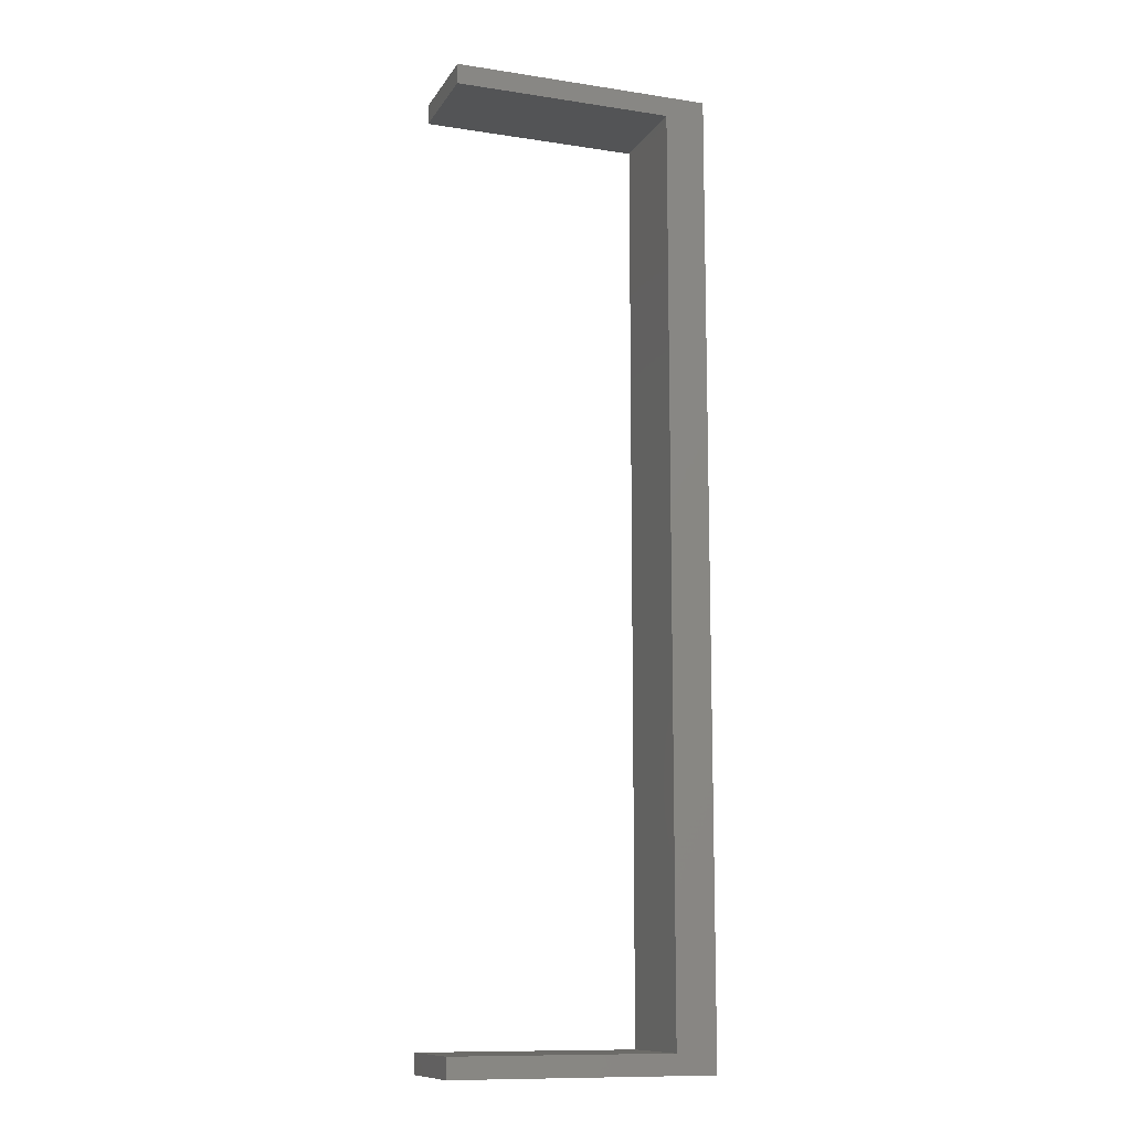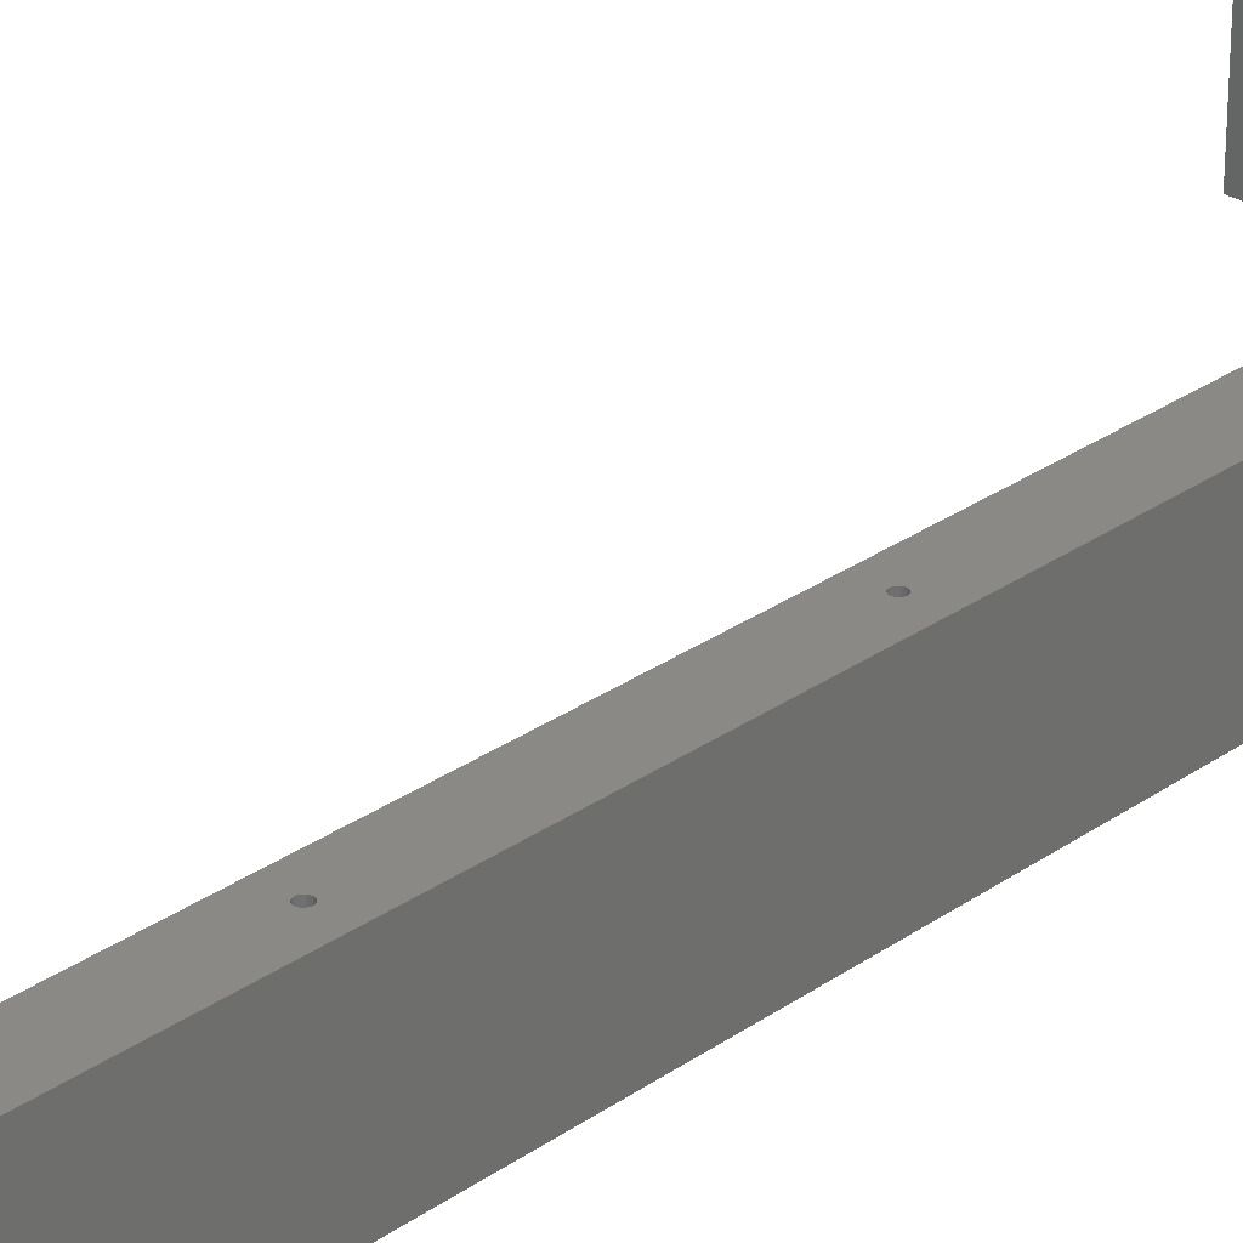
<metadata>
{"format":"stl","ext":"stl","renderer":"f3d","projection":"perspective","resolution":1024,"background":"white","views":[{"elev":-11.6,"azim":159.9,"up":"+Y"},{"elev":28.3,"azim":-136.7,"up":"+Z"}]}
</metadata>
<code>
# stl→obj: 376 verts, 748 faces
v 0.0005 -95 152.8
v 51.63 -95 172.8
v 0.0005 -95 172.8
v 51.63 -95 152.8
v 51.63 95 152.8
v 0.0005 95 172.8
v 51.63 95 172.8
v 0.0005 95 152.8
v 51.63 91.01 172.8
v 51.63 91.01 152.8
v 51.63 -91.01 152.8
v 51.63 -91.01 172.8
v 8.001 -91.01 172.8
v 8.001 -91.01 152.8
v 8.001 91.01 152.8
v 8.001 91.01 172.8
v 3.761 0.6578 162.8
v 3.878 0.6894 172.8
v 3.761 0.6578 172.8
v 3.878 0.6894 162.8
v 4.689 0.1216 162.8
v 4.658 0.2394 172.8
v 4.658 0.2394 162.8
v 4.689 0.1216 172.8
v 4.7 0 162.8
v 4.7 0 172.8
v 4.606 0.35 172.8
v 4.606 0.35 162.8
v 3.55 -0.5362 172.8
v 3.464 -0.45 162.8
v 3.464 -0.45 172.8
v 3.55 -0.5362 162.8
v 4.45 -0.5362 162.8
v 4.35 -0.6062 172.8
v 4.45 -0.5362 172.8
v 4.35 -0.6062 162.8
v 4.689 -0.1216 162.8
v 4.689 -0.1216 172.8
v 4.536 0.45 172.8
v 4.536 0.45 162.8
v 4.536 -0.45 162.8
v 4.606 -0.35 172.8
v 4.606 -0.35 162.8
v 4.536 -0.45 172.8
v 4 0.7 162.8
v 4.122 0.6894 172.8
v 4 0.7 172.8
v 4.122 0.6894 162.8
v 3.464 0.45 172.8
v 3.55 0.5362 162.8
v 3.55 0.5362 172.8
v 3.464 0.45 162.8
v 3.311 0.1216 172.8
v 3.342 0.2394 162.8
v 3.342 0.2394 172.8
v 3.311 0.1216 162.8
v 3.65 0.6062 172.8
v 3.65 0.6062 162.8
v 4.658 -0.2394 162.8
v 4.45 0.5362 162.8
v 4.35 0.6062 162.8
v 4.239 0.6578 162.8
v 4.239 -0.6578 162.8
v 4.122 -0.6894 162.8
v 4 -0.7 162.8
v 3.878 -0.6894 162.8
v 3.761 -0.6578 162.8
v 3.65 -0.6062 162.8
v 3.394 0.35 162.8
v 3.394 -0.35 162.8
v 3.342 -0.2394 162.8
v 3.311 -0.1216 162.8
v 3.3 0 162.8
v 3.394 -0.35 172.8
v 3.342 -0.2394 172.8
v 4.239 0.6578 172.8
v 4.658 -0.2394 172.8
v 4.35 0.6062 172.8
v 4.122 -0.6894 172.8
v 4.239 -0.6578 172.8
v 4.45 0.5362 172.8
v 3.311 -0.1216 172.8
v 4 -0.7 172.8
v 3.65 -0.6062 172.8
v 3.3 0 172.8
v 3.761 -0.6578 172.8
v 3.878 -0.6894 172.8
v 3.394 0.35 172.8
v 3.65 48.11 162.8
v 3.761 48.16 172.8
v 3.65 48.11 172.8
v 3.761 48.16 162.8
v 4.239 46.84 162.8
v 4.122 46.81 172.8
v 4.239 46.84 172.8
v 4.122 46.81 162.8
v 4.689 47.62 162.8
v 4.658 47.74 172.8
v 4.658 47.74 162.8
v 4.689 47.62 172.8
v 4.7 47.5 162.8
v 4.7 47.5 172.8
v 4.606 47.85 172.8
v 4.606 47.85 162.8
v 4.606 47.15 162.8
v 4.658 47.26 172.8
v 4.658 47.26 162.8
v 4.606 47.15 172.8
v 3.394 47.15 172.8
v 3.342 47.26 162.8
v 3.342 47.26 172.8
v 3.394 47.15 162.8
v 4.689 47.38 162.8
v 4.536 47.95 162.8
v 4.536 47.05 162.8
v 4.45 48.04 162.8
v 4.45 46.96 162.8
v 4.35 48.11 162.8
v 4.35 46.89 162.8
v 4.239 48.16 162.8
v 4.122 48.19 162.8
v 4 48.2 162.8
v 4 46.8 162.8
v 3.878 48.19 162.8
v 3.878 46.81 162.8
v 3.761 46.84 162.8
v 3.65 46.89 162.8
v 3.55 48.04 162.8
v 3.55 46.96 162.8
v 3.464 47.95 162.8
v 3.464 47.05 162.8
v 3.394 47.85 162.8
v 3.342 47.74 162.8
v 3.311 47.62 162.8
v 3.311 47.38 162.8
v 3.3 47.5 162.8
v 3.311 47.62 172.8
v 3.342 47.74 172.8
v 4.35 46.89 172.8
v 3.464 47.95 172.8
v 3.55 48.04 172.8
v 4.536 47.95 172.8
v 4.536 47.05 172.8
v 4.45 46.96 172.8
v 3.878 48.19 172.8
v 4.689 47.38 172.8
v 3.3 47.5 172.8
v 3.311 47.38 172.8
v 4.239 48.16 172.8
v 4.122 48.19 172.8
v 4.35 48.11 172.8
v 3.394 47.85 172.8
v 4.45 48.04 172.8
v 4 48.2 172.8
v 3.761 46.84 172.8
v 3.878 46.81 172.8
v 3.55 46.96 172.8
v 3.65 46.89 172.8
v 3.464 47.05 172.8
v 4 46.8 172.8
v 3.761 -46.84 162.8
v 3.878 -46.81 172.8
v 3.761 -46.84 172.8
v 3.878 -46.81 162.8
v 4.689 -47.38 162.8
v 4.658 -47.26 172.8
v 4.658 -47.26 162.8
v 4.689 -47.38 172.8
v 4.7 -47.5 162.8
v 4.7 -47.5 172.8
v 4.606 -47.15 172.8
v 4.606 -47.15 162.8
v 3.55 -48.04 172.8
v 3.464 -47.95 162.8
v 3.464 -47.95 172.8
v 3.55 -48.04 162.8
v 4.45 -48.04 162.8
v 4.35 -48.11 172.8
v 4.45 -48.04 172.8
v 4.35 -48.11 162.8
v 4.689 -47.62 162.8
v 4.689 -47.62 172.8
v 4.536 -47.05 172.8
v 4.536 -47.05 162.8
v 4.536 -47.95 162.8
v 4.606 -47.85 172.8
v 4.606 -47.85 162.8
v 4.536 -47.95 172.8
v 4 -46.8 162.8
v 4.122 -46.81 172.8
v 4 -46.8 172.8
v 4.122 -46.81 162.8
v 3.464 -47.05 172.8
v 3.55 -46.96 162.8
v 3.55 -46.96 172.8
v 3.464 -47.05 162.8
v 3.311 -47.38 172.8
v 3.342 -47.26 162.8
v 3.342 -47.26 172.8
v 3.311 -47.38 162.8
v 3.65 -46.89 172.8
v 3.65 -46.89 162.8
v 4.658 -47.74 162.8
v 4.45 -46.96 162.8
v 4.35 -46.89 162.8
v 4.239 -46.84 162.8
v 4.239 -48.16 162.8
v 4.122 -48.19 162.8
v 4 -48.2 162.8
v 3.878 -48.19 162.8
v 3.761 -48.16 162.8
v 3.65 -48.11 162.8
v 3.394 -47.15 162.8
v 3.394 -47.85 162.8
v 3.342 -47.74 162.8
v 3.311 -47.62 162.8
v 3.3 -47.5 162.8
v 3.394 -47.85 172.8
v 3.342 -47.74 172.8
v 4.45 -46.96 172.8
v 4.35 -46.89 172.8
v 4.239 -46.84 172.8
v 4.658 -47.74 172.8
v 3.3 -47.5 172.8
v 4.122 -48.19 172.8
v 4.239 -48.16 172.8
v 3.311 -47.62 172.8
v 4 -48.2 172.8
v 3.65 -48.11 172.8
v 3.761 -48.16 172.8
v 3.878 -48.19 172.8
v 3.394 -47.15 172.8
v 26.05 92.34 162.8
v 25.93 92.31 172.8
v 26.05 92.34 172.8
v 25.93 92.31 162.8
v 26.5 93.12 162.8
v 26.47 93.24 172.8
v 26.47 93.24 162.8
v 26.5 93.12 172.8
v 26.51 93 162.8
v 26.51 93 172.8
v 26.42 93.35 172.8
v 26.42 93.35 162.8
v 25.21 92.65 172.8
v 25.16 92.76 162.8
v 25.16 92.76 172.8
v 25.21 92.65 162.8
v 25.93 93.69 162.8
v 26.05 93.66 172.8
v 25.93 93.69 172.8
v 26.05 93.66 162.8
v 25.36 93.54 162.8
v 25.46 93.61 172.8
v 25.36 93.54 172.8
v 25.46 93.61 162.8
v 26.16 92.39 162.8
v 26.16 92.39 172.8
v 25.21 93.35 172.8
v 25.28 93.45 162.8
v 25.28 93.45 172.8
v 25.21 93.35 162.8
v 26.47 92.76 162.8
v 26.5 92.88 172.8
v 26.5 92.88 162.8
v 26.47 92.76 172.8
v 26.35 93.45 172.8
v 26.35 93.45 162.8
v 26.26 92.46 162.8
v 26.35 92.55 172.8
v 26.35 92.55 162.8
v 26.26 92.46 172.8
v 25.57 93.66 162.8
v 25.69 93.69 172.8
v 25.57 93.66 172.8
v 25.69 93.69 162.8
v 25.81 93.7 172.8
v 25.81 93.7 162.8
v 26.42 92.65 162.8
v 26.26 93.54 162.8
v 26.16 93.61 162.8
v 25.81 92.3 162.8
v 25.69 92.31 162.8
v 25.57 92.34 162.8
v 25.46 92.39 162.8
v 25.36 92.46 162.8
v 25.28 92.55 162.8
v 25.16 93.24 162.8
v 25.12 93.12 162.8
v 25.12 92.88 162.8
v 25.11 93 162.8
v 26.42 92.65 172.8
v 25.46 92.39 172.8
v 25.57 92.34 172.8
v 25.12 93.12 172.8
v 25.16 93.24 172.8
v 25.12 92.88 172.8
v 25.69 92.31 172.8
v 25.81 92.3 172.8
v 26.26 93.54 172.8
v 26.16 93.61 172.8
v 25.36 92.46 172.8
v 25.28 92.55 172.8
v 25.11 93 172.8
v 25.93 -92.31 162.8
v 26.05 -92.34 172.8
v 25.93 -92.31 172.8
v 26.05 -92.34 162.8
v 25.57 -92.34 162.8
v 25.69 -92.31 172.8
v 25.57 -92.34 172.8
v 25.69 -92.31 162.8
v 25.28 -92.55 172.8
v 25.36 -92.46 162.8
v 25.36 -92.46 172.8
v 25.28 -92.55 162.8
v 26.5 -93.12 162.8
v 26.51 -93 172.8
v 26.51 -93 162.8
v 26.5 -93.12 172.8
v 26.47 -92.76 162.8
v 26.42 -92.65 172.8
v 26.42 -92.65 162.8
v 26.47 -92.76 172.8
v 25.81 -92.3 172.8
v 25.81 -92.3 162.8
v 26.5 -92.88 172.8
v 26.5 -92.88 162.8
v 25.11 -93 172.8
v 25.12 -92.88 162.8
v 25.12 -92.88 172.8
v 25.11 -93 162.8
v 26.26 -93.54 162.8
v 26.35 -93.45 172.8
v 26.35 -93.45 162.8
v 26.26 -93.54 172.8
v 26.16 -92.39 172.8
v 26.16 -92.39 162.8
v 25.16 -92.76 172.8
v 25.21 -92.65 162.8
v 25.21 -92.65 172.8
v 25.16 -92.76 162.8
v 26.42 -93.35 172.8
v 26.42 -93.35 162.8
v 25.12 -93.12 172.8
v 25.12 -93.12 162.8
v 25.46 -92.39 162.8
v 25.46 -92.39 172.8
v 25.36 -93.54 172.8
v 25.28 -93.45 162.8
v 25.28 -93.45 172.8
v 25.36 -93.54 162.8
v 26.47 -93.24 162.8
v 26.47 -93.24 172.8
v 26.35 -92.55 162.8
v 26.26 -92.46 172.8
v 26.26 -92.46 162.8
v 26.35 -92.55 172.8
v 26.16 -93.61 172.8
v 26.16 -93.61 162.8
v 25.93 -93.69 162.8
v 25.81 -93.7 172.8
v 25.93 -93.69 172.8
v 25.81 -93.7 162.8
v 25.57 -93.66 162.8
v 25.46 -93.61 172.8
v 25.57 -93.66 172.8
v 25.46 -93.61 162.8
v 25.16 -93.24 172.8
v 25.16 -93.24 162.8
v 25.21 -93.35 172.8
v 25.21 -93.35 162.8
v 26.05 -93.66 162.8
v 25.69 -93.69 162.8
v 26.05 -93.66 172.8
v 25.69 -93.69 172.8
f 1 2 3
f 2 1 4
f 5 6 7
f 6 5 8
f 9 5 7
f 5 9 10
f 2 11 12
f 11 2 4
f 1 6 8
f 6 1 3
f 11 13 12
f 13 11 14
f 15 9 16
f 9 15 10
f 13 15 16
f 15 13 14
f 17 18 19
f 18 17 20
f 21 22 23
f 22 21 24
f 25 24 21
f 24 25 26
f 23 27 28
f 27 23 22
f 29 30 31
f 30 29 32
f 33 34 35
f 34 33 36
f 37 26 25
f 26 37 38
f 28 39 40
f 39 28 27
f 41 42 43
f 42 41 44
f 45 46 47
f 46 45 48
f 49 50 51
f 50 49 52
f 53 54 55
f 54 53 56
f 50 57 51
f 57 50 58
f 21 37 25
f 23 37 21
f 23 59 37
f 28 59 23
f 28 43 59
f 40 43 28
f 40 41 43
f 60 41 40
f 60 33 41
f 61 33 60
f 61 36 33
f 62 36 61
f 62 63 36
f 48 63 62
f 48 64 63
f 45 64 48
f 45 65 64
f 20 65 45
f 20 66 65
f 17 66 20
f 17 67 66
f 58 67 17
f 58 68 67
f 50 68 58
f 50 32 68
f 52 32 50
f 52 30 32
f 69 30 52
f 69 70 30
f 54 70 69
f 54 71 70
f 56 71 54
f 56 72 71
f 72 56 73
f 74 71 75
f 71 74 70
f 48 76 46
f 76 48 62
f 59 38 37
f 38 59 77
f 62 78 76
f 78 62 61
f 31 70 74
f 70 31 30
f 58 19 57
f 19 58 17
f 63 79 80
f 79 63 64
f 43 77 59
f 77 43 42
f 40 81 60
f 81 40 39
f 75 72 82
f 72 75 71
f 61 81 78
f 81 61 60
f 64 83 79
f 83 64 65
f 68 29 84
f 29 68 32
f 33 44 41
f 44 33 35
f 82 73 85
f 73 82 72
f 36 80 34
f 80 36 63
f 66 86 87
f 86 66 67
f 20 47 18
f 47 20 45
f 85 56 53
f 56 85 73
f 88 52 49
f 52 88 69
f 65 87 83
f 87 65 66
f 55 69 88
f 69 55 54
f 67 84 86
f 84 67 68
f 89 90 91
f 90 89 92
f 93 94 95
f 94 93 96
f 97 98 99
f 98 97 100
f 101 100 97
f 100 101 102
f 99 103 104
f 103 99 98
f 105 106 107
f 106 105 108
f 109 110 111
f 110 109 112
f 97 113 101
f 99 113 97
f 99 107 113
f 104 107 99
f 104 105 107
f 114 105 104
f 114 115 105
f 116 115 114
f 116 117 115
f 118 117 116
f 118 119 117
f 120 119 118
f 120 93 119
f 121 93 120
f 121 96 93
f 122 96 121
f 122 123 96
f 124 123 122
f 124 125 123
f 92 125 124
f 92 126 125
f 89 126 92
f 89 127 126
f 128 127 89
f 128 129 127
f 130 129 128
f 130 131 129
f 132 131 130
f 132 112 131
f 133 112 132
f 133 110 112
f 134 110 133
f 134 135 110
f 135 134 136
f 137 133 138
f 133 137 134
f 119 95 139
f 95 119 93
f 140 128 141
f 128 140 130
f 104 142 114
f 142 104 103
f 117 143 115
f 143 117 144
f 92 145 90
f 145 92 124
f 117 139 144
f 139 117 119
f 113 102 101
f 102 113 146
f 147 134 137
f 134 147 136
f 111 135 148
f 135 111 110
f 121 149 150
f 149 121 120
f 115 108 105
f 108 115 143
f 120 151 149
f 151 120 118
f 138 132 152
f 132 138 133
f 128 91 141
f 91 128 89
f 114 153 116
f 153 114 142
f 122 150 154
f 150 122 121
f 125 155 156
f 155 125 126
f 118 153 151
f 153 118 116
f 127 157 158
f 157 127 129
f 159 112 109
f 112 159 131
f 107 146 113
f 146 107 106
f 124 154 145
f 154 124 122
f 157 131 159
f 131 157 129
f 96 160 94
f 160 96 123
f 123 156 160
f 156 123 125
f 152 130 140
f 130 152 132
f 148 136 147
f 136 148 135
f 126 158 155
f 158 126 127
f 161 162 163
f 162 161 164
f 165 166 167
f 166 165 168
f 169 168 165
f 168 169 170
f 167 171 172
f 171 167 166
f 173 174 175
f 174 173 176
f 177 178 179
f 178 177 180
f 181 170 169
f 170 181 182
f 172 183 184
f 183 172 171
f 185 186 187
f 186 185 188
f 189 190 191
f 190 189 192
f 193 194 195
f 194 193 196
f 197 198 199
f 198 197 200
f 194 201 195
f 201 194 202
f 165 181 169
f 167 181 165
f 167 203 181
f 172 203 167
f 172 187 203
f 184 187 172
f 184 185 187
f 204 185 184
f 204 177 185
f 205 177 204
f 205 180 177
f 206 180 205
f 206 207 180
f 192 207 206
f 192 208 207
f 189 208 192
f 189 209 208
f 164 209 189
f 164 210 209
f 161 210 164
f 161 211 210
f 202 211 161
f 202 212 211
f 194 212 202
f 194 176 212
f 196 176 194
f 196 174 176
f 213 174 196
f 213 214 174
f 198 214 213
f 198 215 214
f 200 215 198
f 200 216 215
f 216 200 217
f 218 215 219
f 215 218 214
f 205 220 221
f 220 205 204
f 192 222 190
f 222 192 206
f 203 182 181
f 182 203 223
f 224 200 197
f 200 224 217
f 206 221 222
f 221 206 205
f 175 214 218
f 214 175 174
f 202 163 201
f 163 202 161
f 207 225 226
f 225 207 208
f 187 223 203
f 223 187 186
f 184 220 204
f 220 184 183
f 219 216 227
f 216 219 215
f 208 228 225
f 228 208 209
f 212 173 229
f 173 212 176
f 177 188 185
f 188 177 179
f 227 217 224
f 217 227 216
f 180 226 178
f 226 180 207
f 210 230 231
f 230 210 211
f 164 191 162
f 191 164 189
f 232 196 193
f 196 232 213
f 209 231 228
f 231 209 210
f 199 213 232
f 213 199 198
f 211 229 230
f 229 211 212
f 233 234 235
f 234 233 236
f 237 238 239
f 238 237 240
f 241 240 237
f 240 241 242
f 239 243 244
f 243 239 238
f 245 246 247
f 246 245 248
f 249 250 251
f 250 249 252
f 253 254 255
f 254 253 256
f 257 235 258
f 235 257 233
f 259 260 261
f 260 259 262
f 263 264 265
f 264 263 266
f 244 267 268
f 267 244 243
f 269 270 271
f 270 269 272
f 273 274 275
f 274 273 276
f 276 277 274
f 277 276 278
f 237 265 241
f 239 265 237
f 239 263 265
f 244 263 239
f 244 279 263
f 268 279 244
f 268 271 279
f 280 271 268
f 280 269 271
f 281 269 280
f 281 257 269
f 252 257 281
f 252 233 257
f 249 233 252
f 249 236 233
f 278 236 249
f 278 282 236
f 276 282 278
f 276 283 282
f 273 283 276
f 273 284 283
f 256 284 273
f 256 285 284
f 253 285 256
f 253 286 285
f 260 286 253
f 260 287 286
f 262 287 260
f 262 248 287
f 288 248 262
f 288 246 248
f 289 246 288
f 289 290 246
f 290 289 291
f 279 266 263
f 266 279 292
f 284 293 294
f 293 284 285
f 269 258 272
f 258 269 257
f 265 242 241
f 242 265 264
f 295 288 296
f 288 295 289
f 247 290 297
f 290 247 246
f 271 292 279
f 292 271 270
f 282 298 299
f 298 282 283
f 281 300 301
f 300 281 280
f 278 251 277
f 251 278 249
f 261 253 255
f 253 261 260
f 268 300 280
f 300 268 267
f 285 302 293
f 302 285 286
f 303 248 245
f 248 303 287
f 256 275 254
f 275 256 273
f 302 287 303
f 287 302 286
f 236 299 234
f 299 236 282
f 252 301 250
f 301 252 281
f 283 294 298
f 294 283 284
f 304 289 295
f 289 304 291
f 297 291 304
f 291 297 290
f 296 262 259
f 262 296 288
f 305 306 307
f 306 305 308
f 309 310 311
f 310 309 312
f 313 314 315
f 314 313 316
f 317 318 319
f 318 317 320
f 321 322 323
f 322 321 324
f 312 325 310
f 325 312 326
f 319 327 328
f 327 319 318
f 329 330 331
f 330 329 332
f 333 334 335
f 334 333 336
f 308 337 306
f 337 308 338
f 339 340 341
f 340 339 342
f 335 343 344
f 343 335 334
f 328 324 321
f 324 328 327
f 345 332 329
f 332 345 346
f 341 316 313
f 316 341 340
f 347 311 348
f 311 347 309
f 349 350 351
f 350 349 352
f 353 320 317
f 320 353 354
f 355 356 357
f 356 355 358
f 333 359 336
f 359 333 360
f 361 362 363
f 362 361 364
f 365 366 367
f 366 365 368
f 369 346 345
f 346 369 370
f 323 358 355
f 358 323 322
f 371 370 369
f 370 371 372
f 338 356 337
f 356 338 357
f 331 342 339
f 342 331 330
f 328 317 319
f 321 317 328
f 321 353 317
f 323 353 321
f 323 344 353
f 355 344 323
f 355 335 344
f 357 335 355
f 357 333 335
f 338 333 357
f 338 360 333
f 308 360 338
f 308 373 360
f 305 373 308
f 305 361 373
f 326 361 305
f 326 364 361
f 312 364 326
f 312 374 364
f 309 374 312
f 309 365 374
f 347 365 309
f 347 368 365
f 314 368 347
f 314 352 368
f 316 352 314
f 316 350 352
f 340 350 316
f 340 372 350
f 342 372 340
f 342 370 372
f 330 370 342
f 330 346 370
f 346 330 332
f 314 348 315
f 348 314 347
f 344 354 353
f 354 344 343
f 368 349 366
f 349 368 352
f 373 363 375
f 363 373 361
f 360 375 359
f 375 360 373
f 351 372 371
f 372 351 350
f 326 307 325
f 307 326 305
f 364 376 362
f 376 364 374
f 374 367 376
f 367 374 365
f 38 170 26
f 38 168 170
f 77 168 38
f 77 166 168
f 42 166 77
f 42 171 166
f 44 171 42
f 44 183 171
f 35 183 44
f 35 220 183
f 34 220 35
f 34 221 220
f 80 221 34
f 80 222 221
f 79 222 80
f 79 190 222
f 83 190 79
f 83 191 190
f 87 191 83
f 87 162 191
f 86 162 87
f 86 163 162
f 84 163 86
f 84 201 163
f 29 201 84
f 29 195 201
f 31 195 29
f 31 193 195
f 74 193 31
f 74 232 193
f 75 232 74
f 75 199 232
f 82 199 75
f 82 197 199
f 85 197 82
f 197 85 224
f 146 26 102
f 146 24 26
f 106 24 146
f 106 22 24
f 108 22 106
f 108 27 22
f 143 27 108
f 143 39 27
f 144 39 143
f 144 81 39
f 139 81 144
f 139 78 81
f 95 78 139
f 95 76 78
f 94 76 95
f 94 46 76
f 160 46 94
f 160 47 46
f 156 47 160
f 156 18 47
f 155 18 156
f 155 19 18
f 158 19 155
f 158 57 19
f 157 57 158
f 157 51 57
f 159 51 157
f 159 49 51
f 109 49 159
f 109 88 49
f 111 88 109
f 111 55 88
f 148 55 111
f 148 53 55
f 147 53 148
f 53 147 85
f 7 242 9
f 7 240 242
f 7 238 240
f 7 243 238
f 7 267 243
f 7 300 267
f 7 301 300
f 7 250 301
f 7 251 250
f 7 277 251
f 295 16 304
f 296 16 295
f 259 16 296
f 261 16 259
f 255 16 261
f 254 16 255
f 6 254 275
f 6 275 274
f 26 16 102
f 16 100 102
f 16 98 100
f 16 103 98
f 16 142 103
f 16 153 142
f 16 151 153
f 16 149 151
f 16 150 149
f 16 154 150
f 16 145 154
f 16 90 145
f 16 91 90
f 6 91 16
f 91 6 141
f 141 6 140
f 140 6 152
f 152 6 138
f 6 85 147
f 3 85 6
f 137 6 147
f 138 6 137
f 254 6 16
f 277 6 274
f 6 277 7
f 264 9 242
f 266 9 264
f 292 9 266
f 270 9 292
f 272 9 270
f 258 9 272
f 235 9 258
f 234 9 235
f 299 9 234
f 299 16 9
f 298 16 299
f 294 16 298
f 293 16 294
f 302 16 293
f 303 16 302
f 245 16 303
f 247 16 245
f 297 16 247
f 16 297 304
f 12 318 2
f 12 327 318
f 12 324 327
f 12 322 324
f 12 358 322
f 12 356 358
f 12 337 356
f 12 306 337
f 12 307 306
f 12 325 307
f 331 13 329
f 339 13 331
f 341 13 339
f 313 13 341
f 315 13 313
f 348 13 315
f 311 13 348
f 310 13 311
f 325 13 310
f 13 325 12
f 320 2 318
f 354 2 320
f 343 2 354
f 334 2 343
f 336 2 334
f 359 2 336
f 375 2 359
f 363 2 375
f 362 2 363
f 13 345 329
f 13 369 345
f 13 371 369
f 13 351 371
f 13 349 351
f 13 366 349
f 3 366 13
f 366 3 367
f 16 26 13
f 170 13 26
f 182 13 170
f 223 13 182
f 186 13 223
f 188 13 186
f 179 13 188
f 178 13 179
f 226 13 178
f 225 13 226
f 228 13 225
f 231 13 228
f 230 13 231
f 229 13 230
f 3 229 173
f 3 173 175
f 3 175 218
f 3 218 219
f 3 219 227
f 362 3 2
f 376 3 362
f 367 3 376
f 229 3 13
f 224 3 227
f 85 3 224
f 4 14 11
f 14 1 15
f 1 14 4
f 15 5 10
f 15 8 5
f 8 15 1

</code>
